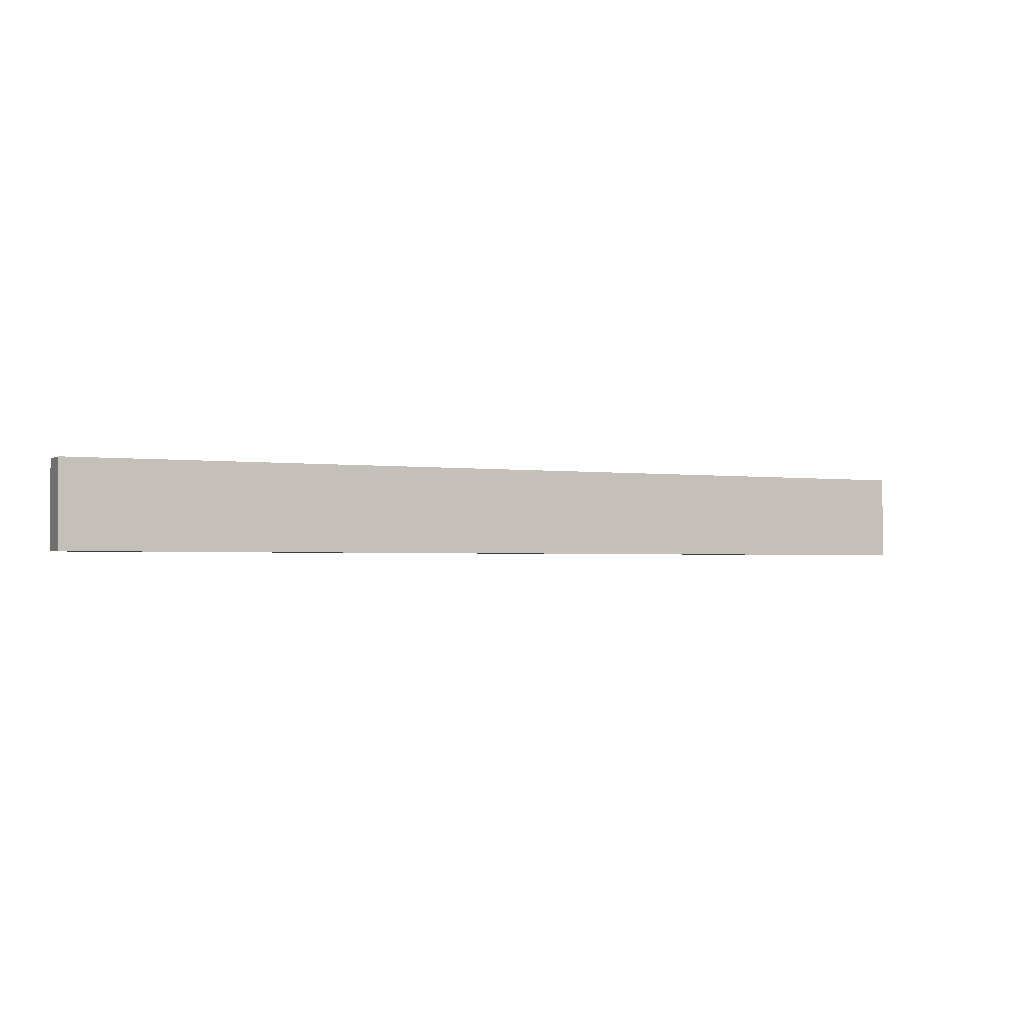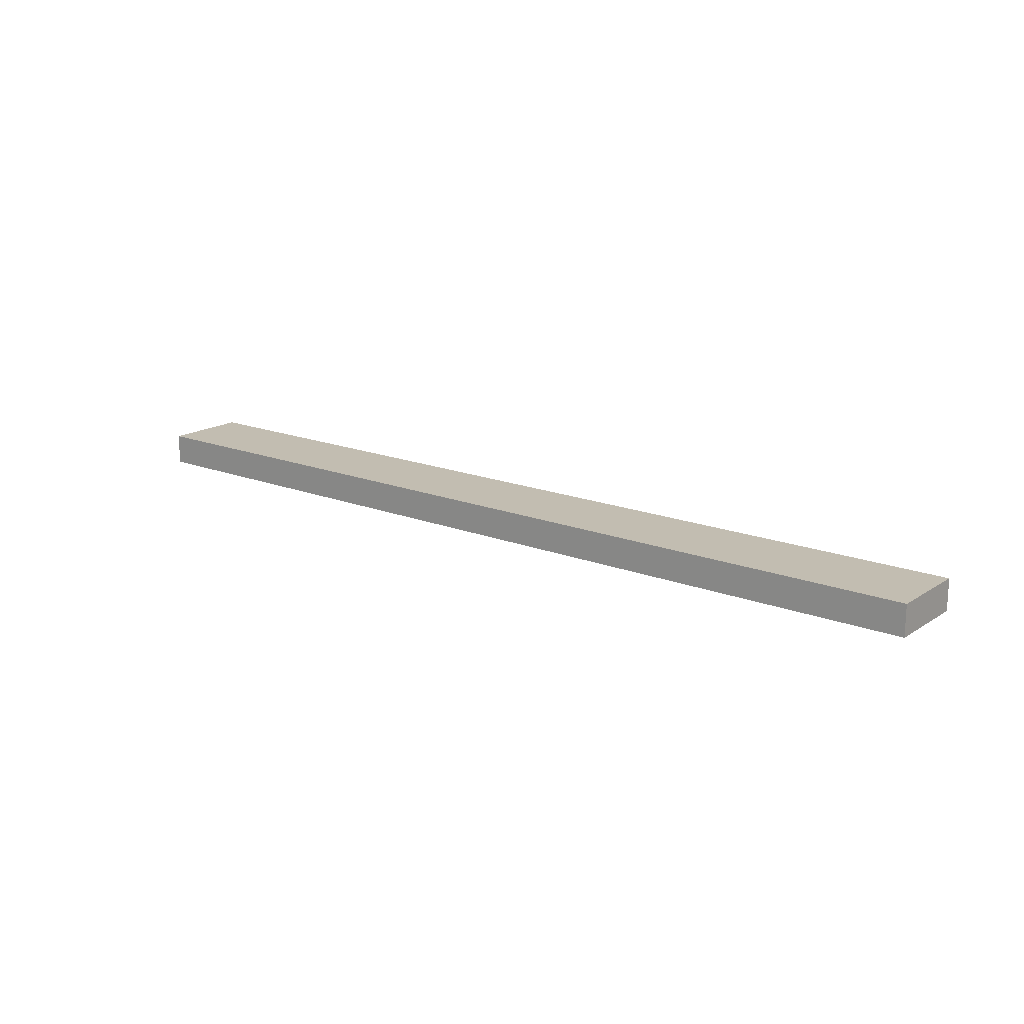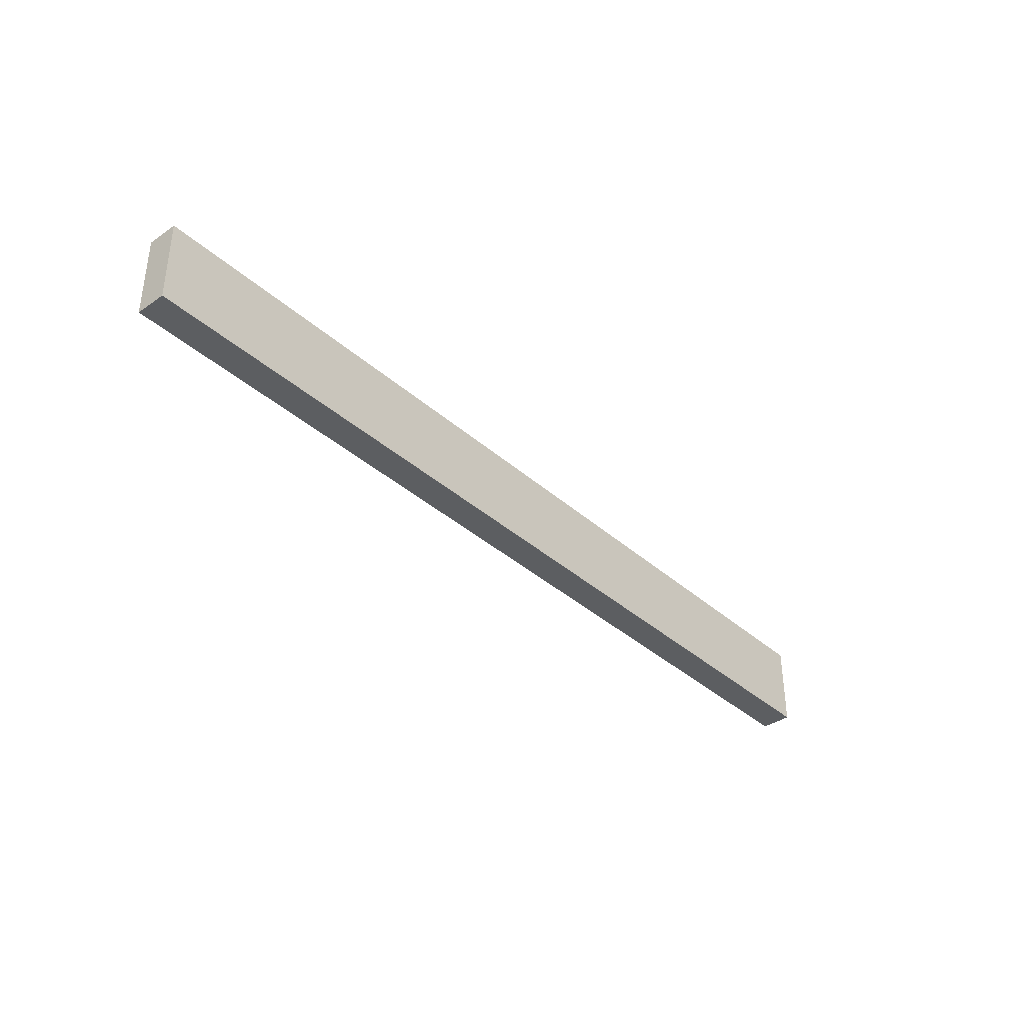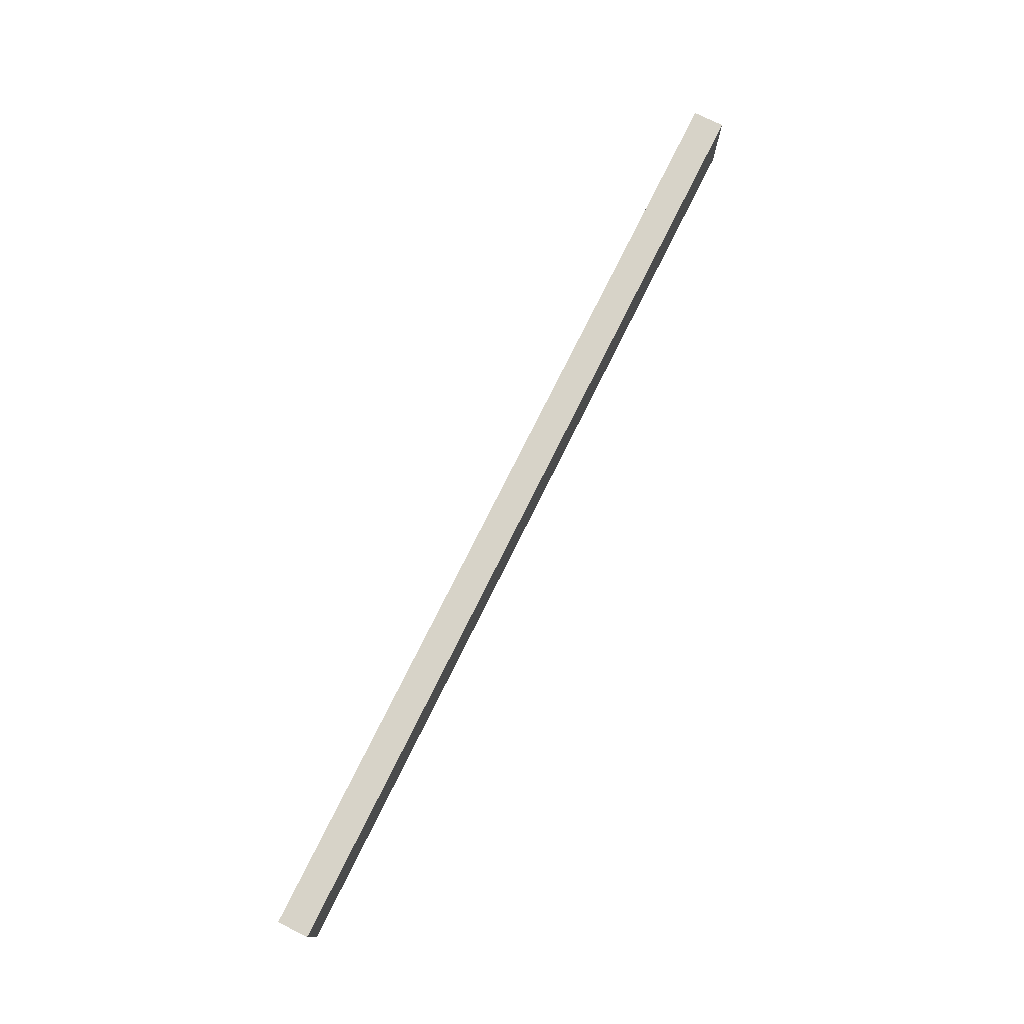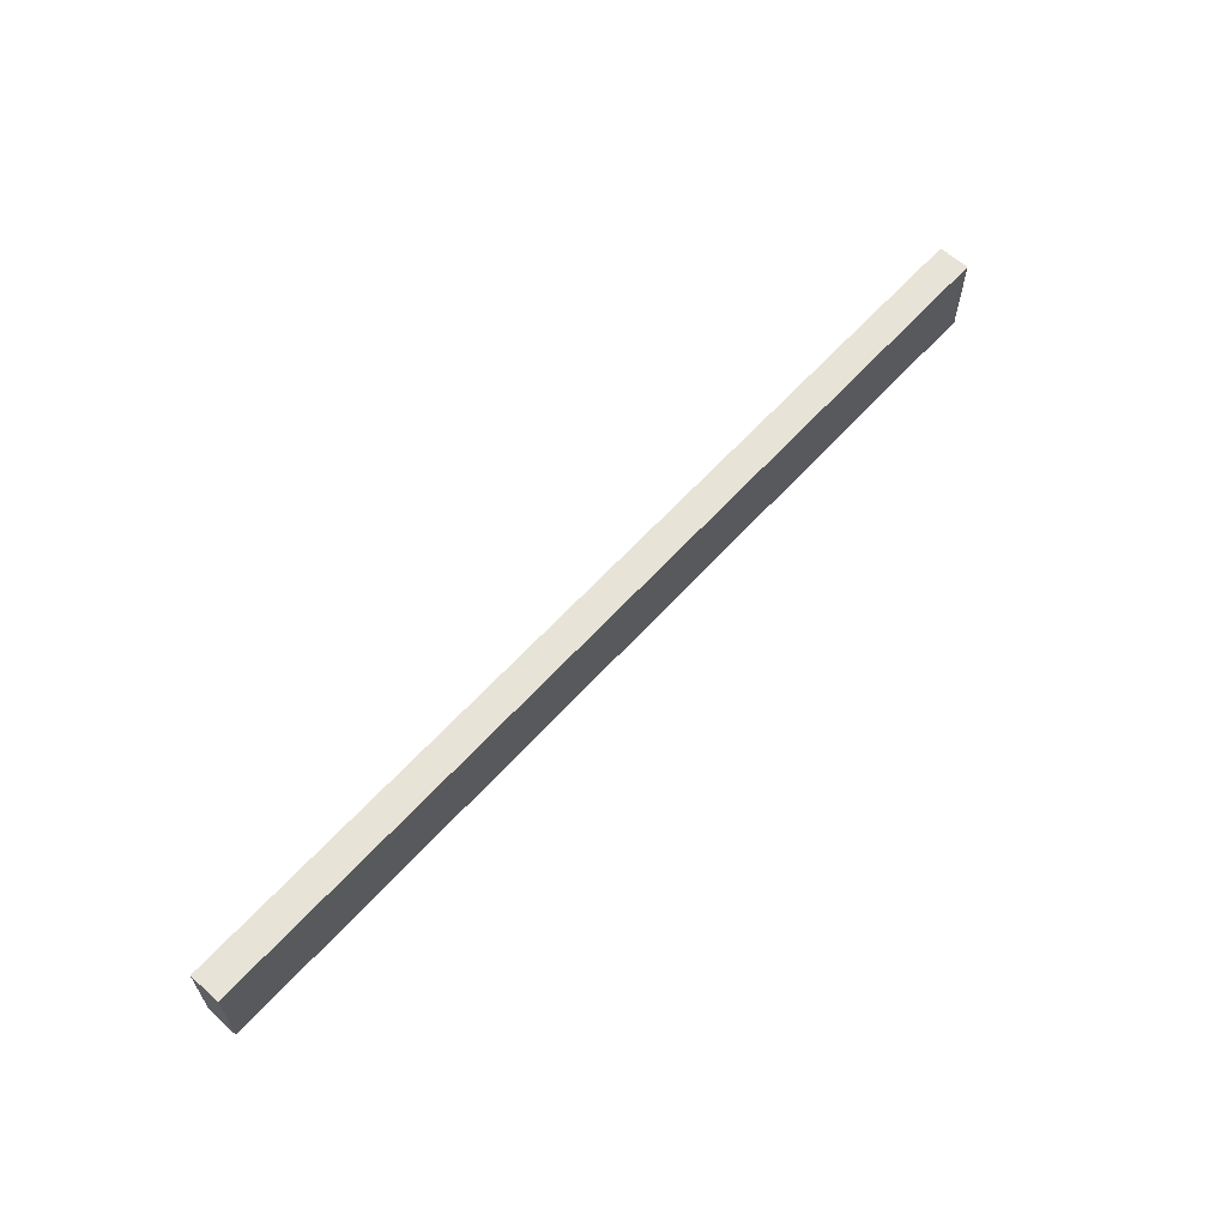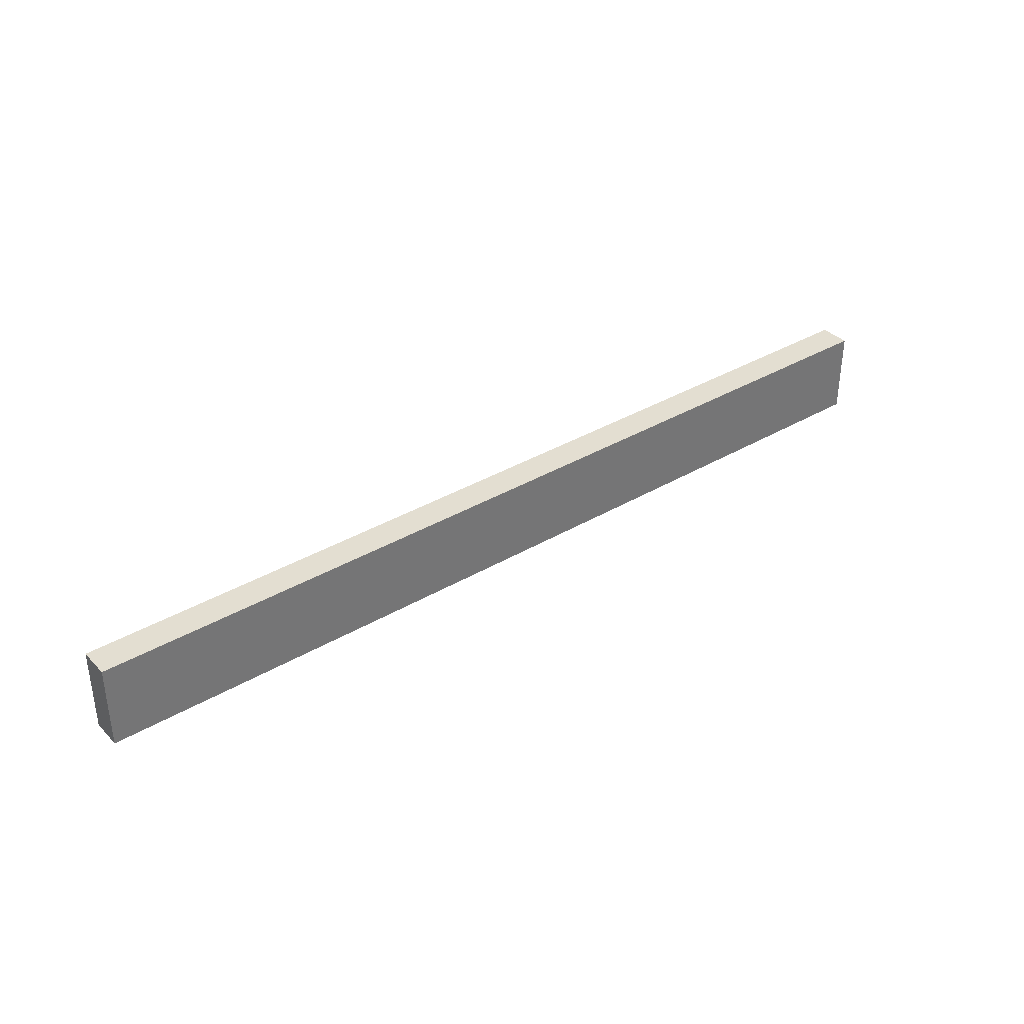
<metadata>
{"format":"obj","ext":"obj","renderer":"f3d","projection":"perspective","resolution":1024,"background":"white","views":[{"elev":-1.9,"azim":-27.1,"up":"+Y"},{"elev":17.0,"azim":-141.8,"up":"+Z"},{"elev":-37.3,"azim":-48.5,"up":"+Y"},{"elev":76.6,"azim":116.5,"up":"+Y"},{"elev":62.0,"azim":132.0,"up":"+Y"},{"elev":36.0,"azim":142.3,"up":"+Y"}]}
</metadata>
<code>
o Group7/mesh15/mesh15-geometry#mesh15-geometry
v -0.7701 0.4712 0.3462
v 0.8329 0.3247 0.3462
v -0.7701 0.3247 0.3462
v 0.8329 0.4712 0.3462
v -0.7701 0.3247 0.3998
v 0.8329 0.4712 0.3998
v 0.8329 0.3247 0.3998
v -0.7701 0.4712 0.3998
f 1 2 3
f 2 1 4
f 3 2 1
f 4 1 2
f 2 5 3
f 3 5 2
f 5 1 3
f 3 1 5
f 1 6 4
f 4 6 1
f 6 2 4
f 4 2 6
f 5 2 7
f 7 2 5
f 1 5 8
f 8 5 1
f 6 1 8
f 8 1 6
f 2 6 7
f 7 6 2
f 6 5 7
f 7 5 6
f 5 6 8
f 8 6 5

</code>
